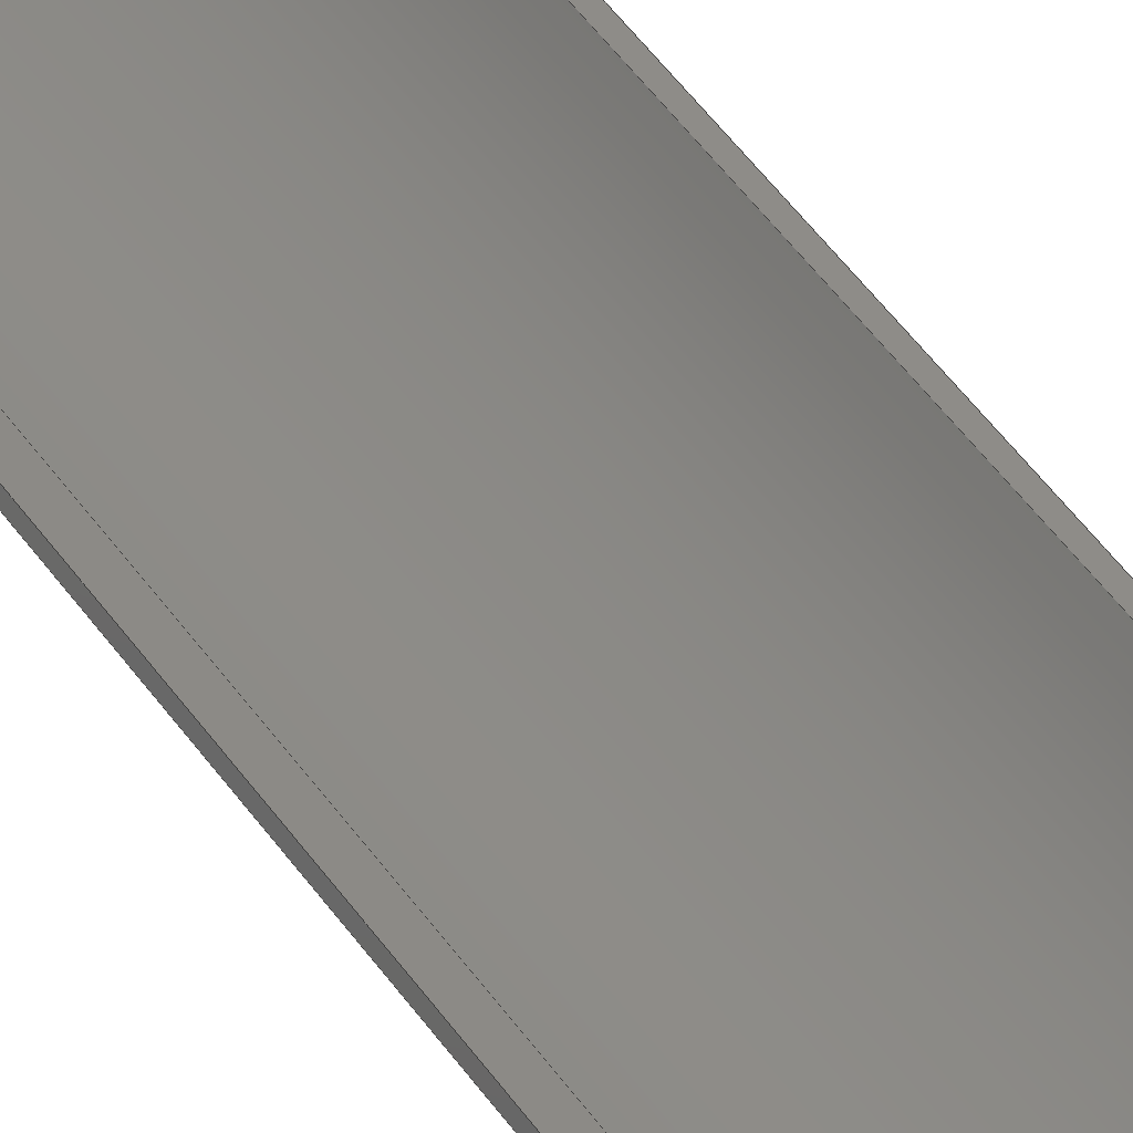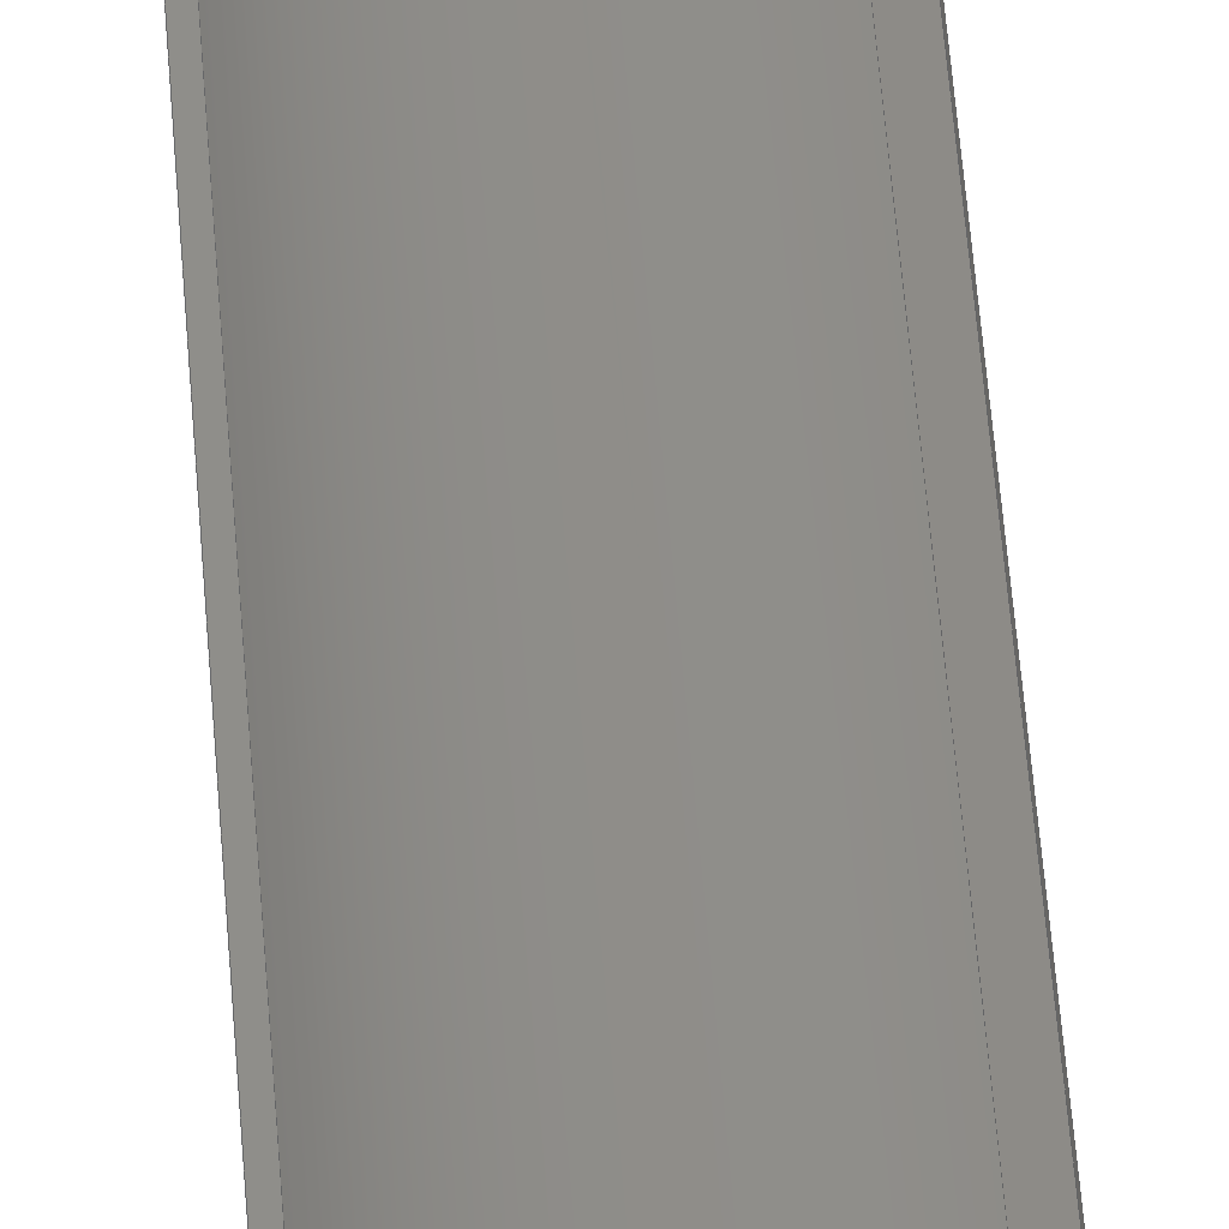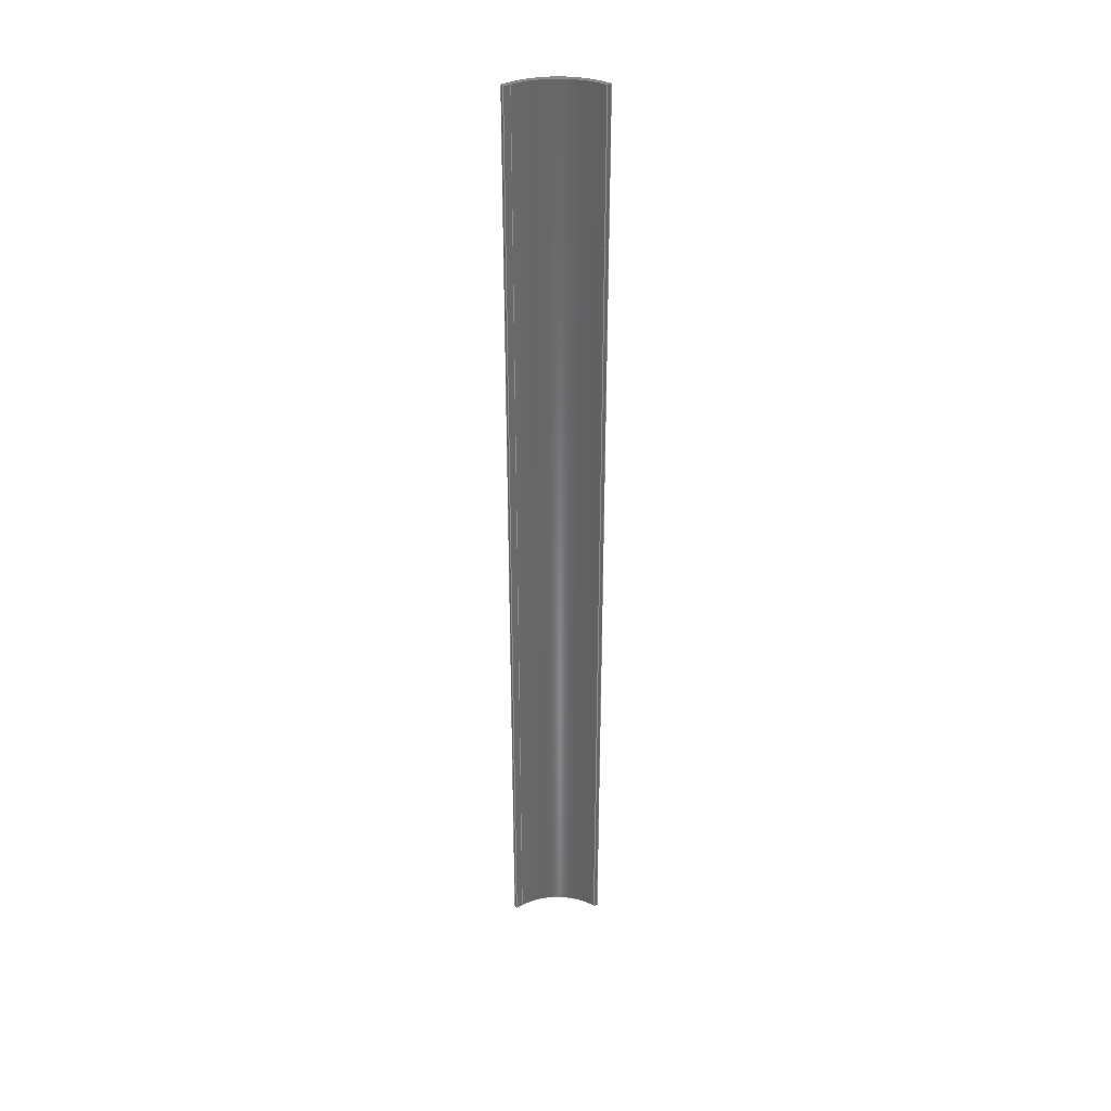
<metadata>
{"format":"step","ext":"stp","renderer":"f3d","projection":"perspective","resolution":1024,"background":"white","views":[{"elev":36.9,"azim":152.4,"up":"+Y"},{"elev":43.3,"azim":-3.6,"up":"+Y"},{"elev":35.6,"azim":156.7,"up":"+Z"}]}
</metadata>
<code>
ISO-10303-21;
DATA;
#1=PRODUCT('Symmetry of F8_Skin_Front_Top_Balsa_2mm','','',(#2)) ;
#2=PRODUCT_CONTEXT(' ',#3,'mechanical') ;
#3=APPLICATION_CONTEXT('managed model based 3d engineering') ;
#4=PRODUCT_DEFINITION('',' ',#285,#5) ;
#5=PRODUCT_DEFINITION_CONTEXT('part definition',#3,' ') ;
#6=PRODUCT_DEFINITION_SHAPE(' ',' ',#4) ;
#7=MECHANICAL_DESIGN_GEOMETRIC_PRESENTATION_REPRESENTATION(' ',(#72),#291) ;
#8=PRODUCT_CATEGORY('part','specification') ;
#9=SHAPE_REPRESENTATION(' ',(#132),#291) ;
#10=CARTESIAN_POINT(' ',(0,0,0)) ;
#11=CARTESIAN_POINT('Axis2P3D Location',(429.3,26.66,327)) ;
#12=CARTESIAN_POINT('Axis2P3D Location',(429.3,26.66,654)) ;
#13=CARTESIAN_POINT('Vertex',(439.3,-21.31,654)) ;
#14=CARTESIAN_POINT('Vertex',(387.1,1.788,654)) ;
#15=CARTESIAN_POINT('Line Origine',(387.1,1.788,327)) ;
#16=CARTESIAN_POINT('Vertex',(387.1,1.788,0)) ;
#17=CARTESIAN_POINT('Axis2P3D Location',(429.3,26.66,0)) ;
#18=CARTESIAN_POINT('Vertex',(439.3,-21.31,0)) ;
#19=CARTESIAN_POINT('Line Origine',(439.3,-21.31,327)) ;
#20=CARTESIAN_POINT('Axis2P3D Location',(387.1,1.788,0)) ;
#21=CARTESIAN_POINT('Line Origine',(386.7,2.335,654)) ;
#22=CARTESIAN_POINT('Vertex',(386.4,2.882,654)) ;
#23=CARTESIAN_POINT('Line Origine',(386.4,2.882,327)) ;
#24=CARTESIAN_POINT('Vertex',(386.4,2.882,0)) ;
#25=CARTESIAN_POINT('Line Origine',(386.7,2.335,0)) ;
#26=CARTESIAN_POINT('Control Point',(388.8,2.803,0)) ;
#27=CARTESIAN_POINT('Control Point',(388.3,2.819,0)) ;
#28=CARTESIAN_POINT('Control Point',(387.8,2.835,0)) ;
#29=CARTESIAN_POINT('Control Point',(387.4,2.85,0)) ;
#30=CARTESIAN_POINT('Control Point',(386.9,2.866,0)) ;
#31=CARTESIAN_POINT('Control Point',(386.4,2.882,0)) ;
#32=CARTESIAN_POINT('Control Point',(388.8,2.803,654)) ;
#33=CARTESIAN_POINT('Control Point',(388.3,2.819,654)) ;
#34=CARTESIAN_POINT('Control Point',(387.8,2.835,654)) ;
#35=CARTESIAN_POINT('Control Point',(387.4,2.85,654)) ;
#36=CARTESIAN_POINT('Control Point',(386.9,2.866,654)) ;
#37=CARTESIAN_POINT('Control Point',(386.4,2.882,654)) ;
#38=CARTESIAN_POINT('Vertex',(388.8,2.803,654)) ;
#39=CARTESIAN_POINT('Line Origine',(388.8,2.803,327)) ;
#40=CARTESIAN_POINT('Vertex',(388.8,2.803,0)) ;
#41=CARTESIAN_POINT('Control Point',(388.8,2.803,0)) ;
#42=CARTESIAN_POINT('Control Point',(388.3,2.819,0)) ;
#43=CARTESIAN_POINT('Control Point',(387.8,2.835,0)) ;
#44=CARTESIAN_POINT('Control Point',(387.4,2.85,0)) ;
#45=CARTESIAN_POINT('Control Point',(386.9,2.866,0)) ;
#46=CARTESIAN_POINT('Control Point',(386.4,2.882,0)) ;
#47=CARTESIAN_POINT('Axis2P3D Location',(429.3,26.66,327)) ;
#48=CARTESIAN_POINT('Axis2P3D Location',(429.3,26.66,654)) ;
#49=CARTESIAN_POINT('Vertex',(438.9,-19.35,654)) ;
#50=CARTESIAN_POINT('Line Origine',(438.9,-19.35,327)) ;
#51=CARTESIAN_POINT('Vertex',(438.9,-19.35,0)) ;
#52=CARTESIAN_POINT('Axis2P3D Location',(429.3,26.66,0)) ;
#53=CARTESIAN_POINT('Axis2P3D Location',(438.9,-19.35,0)) ;
#54=CARTESIAN_POINT('Line Origine',(441.3,-18.84,654)) ;
#55=CARTESIAN_POINT('Vertex',(443.8,-18.33,654)) ;
#56=CARTESIAN_POINT('Line Origine',(443.8,-18.33,327)) ;
#57=CARTESIAN_POINT('Vertex',(443.8,-18.33,0)) ;
#58=CARTESIAN_POINT('Line Origine',(441.3,-18.84,0)) ;
#59=CARTESIAN_POINT('Axis2P3D Location',(443.8,-18.33,0)) ;
#60=CARTESIAN_POINT('Line Origine',(444,-19.31,654)) ;
#61=CARTESIAN_POINT('Vertex',(444.2,-20.29,654)) ;
#62=CARTESIAN_POINT('Line Origine',(444.2,-20.29,327)) ;
#63=CARTESIAN_POINT('Vertex',(444.2,-20.29,0)) ;
#64=CARTESIAN_POINT('Line Origine',(444,-19.31,0)) ;
#65=CARTESIAN_POINT('Axis2P3D Location',(439.3,-21.31,0)) ;
#66=CARTESIAN_POINT('Line Origine',(441.7,-20.8,654)) ;
#67=CARTESIAN_POINT('Line Origine',(441.7,-20.8,0)) ;
#68=CARTESIAN_POINT('Axis2P3D Location',(0,0,0)) ;
#69=CARTESIAN_POINT('Axis2P3D Location',(0,0,654)) ;
#70=PRODUCT_RELATED_PRODUCT_CATEGORY('part',$,(#1)) ;
#71=UNCERTAINTY_MEASURE_WITH_UNIT(LENGTH_MEASURE(0.005),#288,'distance_accuracy_value','CONFUSED CURVE UNCERTAINTY') ;
#72=STYLED_ITEM(' ',(#73),#245) ;
#73=PRESENTATION_STYLE_ASSIGNMENT((#74)) ;
#74=SURFACE_STYLE_USAGE(.BOTH.,#75) ;
#75=SURFACE_SIDE_STYLE(' ',(#76)) ;
#76=SURFACE_STYLE_FILL_AREA(#77) ;
#77=FILL_AREA_STYLE(' ',(#78)) ;
#78=FILL_AREA_STYLE_COLOUR(' ',#274) ;
#79=VECTOR('Line Direction',#98,1) ;
#80=VECTOR('Line Direction',#100,1) ;
#81=VECTOR('Line Direction',#103,1) ;
#82=VECTOR('Line Direction',#104,1) ;
#83=VECTOR('Line Direction',#105,1) ;
#84=VECTOR('Extrusion Surface Vector',#106,1) ;
#85=VECTOR('Line Direction',#107,1) ;
#86=VECTOR('Line Direction',#111,1) ;
#87=VECTOR('Line Direction',#115,1) ;
#88=VECTOR('Line Direction',#116,1) ;
#89=VECTOR('Line Direction',#117,1) ;
#90=VECTOR('Line Direction',#120,1) ;
#91=VECTOR('Line Direction',#121,1) ;
#92=VECTOR('Line Direction',#122,1) ;
#93=VECTOR('Line Direction',#125,1) ;
#94=VECTOR('Line Direction',#126,1) ;
#95=DIRECTION('Axis2P3D Direction',(0,0,-1)) ;
#96=DIRECTION('Axis2P3D XDirection',(0.2038,-0.979,0)) ;
#97=DIRECTION('Axis2P3D Direction',(0,0,-1)) ;
#98=DIRECTION('Vector Direction',(0,0,-1)) ;
#99=DIRECTION('Axis2P3D Direction',(0,0,-1)) ;
#100=DIRECTION('Vector Direction',(0,0,-1)) ;
#101=DIRECTION('Axis2P3D Direction',(0.8616,0.5076,-0)) ;
#102=DIRECTION('Axis2P3D XDirection',(-0.5076,0.8616,0)) ;
#103=DIRECTION('Vector Direction',(-0.5076,0.8616,0)) ;
#104=DIRECTION('Vector Direction',(0,0,1)) ;
#105=DIRECTION('Vector Direction',(-0.5076,0.8616,0)) ;
#106=DIRECTION('Vector Direction',(0,0,1)) ;
#107=DIRECTION('Vector Direction',(0,0,1)) ;
#108=DIRECTION('Axis2P3D Direction',(0,0,-1)) ;
#109=DIRECTION('Axis2P3D XDirection',(0.2038,-0.979,0)) ;
#110=DIRECTION('Axis2P3D Direction',(0,0,-1)) ;
#111=DIRECTION('Vector Direction',(0,0,-1)) ;
#112=DIRECTION('Axis2P3D Direction',(0,0,-1)) ;
#113=DIRECTION('Axis2P3D Direction',(0.2046,-0.9788,0)) ;
#114=DIRECTION('Axis2P3D XDirection',(0.9788,0.2046,0)) ;
#115=DIRECTION('Vector Direction',(0.9788,0.2046,0)) ;
#116=DIRECTION('Vector Direction',(0,0,1)) ;
#117=DIRECTION('Vector Direction',(0.9788,0.2046,0)) ;
#118=DIRECTION('Axis2P3D Direction',(-0.9787,-0.2054,0)) ;
#119=DIRECTION('Axis2P3D XDirection',(0.2054,-0.9787,0)) ;
#120=DIRECTION('Vector Direction',(0.2054,-0.9787,0)) ;
#121=DIRECTION('Vector Direction',(0,0,1)) ;
#122=DIRECTION('Vector Direction',(0.2054,-0.9787,0)) ;
#123=DIRECTION('Axis2P3D Direction',(0.2046,-0.9788,0)) ;
#124=DIRECTION('Axis2P3D XDirection',(0.9788,0.2046,0)) ;
#125=DIRECTION('Vector Direction',(0.9788,0.2046,0)) ;
#126=DIRECTION('Vector Direction',(0.9788,0.2046,0)) ;
#127=DIRECTION('Axis2P3D Direction',(0,0,-1)) ;
#128=DIRECTION('Axis2P3D XDirection',(1,0,0)) ;
#129=DIRECTION('Axis2P3D Direction',(0,0,-1)) ;
#130=DIRECTION('Axis2P3D XDirection',(1,0,0)) ;
#131=SHAPE_REPRESENTATION_RELATIONSHIP(' ',' ',#9,#260) ;
#132=AXIS2_PLACEMENT_3D(' ',#10,$,$) ;
#133=AXIS2_PLACEMENT_3D('Cylinder Axis2P3D',#11,#95,#96) ;
#134=AXIS2_PLACEMENT_3D('Circle Axis2P3D',#12,#97,$) ;
#135=AXIS2_PLACEMENT_3D('Circle Axis2P3D',#17,#99,$) ;
#136=AXIS2_PLACEMENT_3D('Plane Axis2P3D',#20,#101,#102) ;
#137=AXIS2_PLACEMENT_3D('Cylinder Axis2P3D',#47,#108,#109) ;
#138=AXIS2_PLACEMENT_3D('Circle Axis2P3D',#48,#110,$) ;
#139=AXIS2_PLACEMENT_3D('Circle Axis2P3D',#52,#112,$) ;
#140=AXIS2_PLACEMENT_3D('Plane Axis2P3D',#53,#113,#114) ;
#141=AXIS2_PLACEMENT_3D('Plane Axis2P3D',#59,#118,#119) ;
#142=AXIS2_PLACEMENT_3D('Plane Axis2P3D',#65,#123,#124) ;
#143=AXIS2_PLACEMENT_3D('Plane Axis2P3D',#68,#127,#128) ;
#144=AXIS2_PLACEMENT_3D('Plane Axis2P3D',#69,#129,#130) ;
#145=LINE('Line',#15,#79) ;
#146=LINE('Line',#19,#80) ;
#147=LINE('Line',#21,#81) ;
#148=LINE('Line',#23,#82) ;
#149=LINE('Line',#25,#83) ;
#150=LINE('Line',#39,#85) ;
#151=LINE('Line',#50,#86) ;
#152=LINE('Line',#54,#87) ;
#153=LINE('Line',#56,#88) ;
#154=LINE('Line',#58,#89) ;
#155=LINE('Line',#60,#90) ;
#156=LINE('Line',#62,#91) ;
#157=LINE('Line',#64,#92) ;
#158=LINE('Line',#66,#93) ;
#159=LINE('Line',#67,#94) ;
#160=CIRCLE('generated circle',#134,49) ;
#161=CIRCLE('generated circle',#135,49) ;
#162=CIRCLE('generated circle',#138,47) ;
#163=CIRCLE('generated circle',#139,47) ;
#164=PLANE('',#136) ;
#165=PLANE('',#140) ;
#166=PLANE('',#141) ;
#167=PLANE('',#142) ;
#168=PLANE('',#143) ;
#169=PLANE('',#144) ;
#170=CYLINDRICAL_SURFACE('generated cylinder',#133,49) ;
#171=CYLINDRICAL_SURFACE('generated cylinder',#137,47) ;
#172=EDGE_CURVE('',#246,#247,#160,.T.) ;
#173=EDGE_CURVE('',#248,#247,#145,.F.) ;
#174=EDGE_CURVE('',#249,#248,#161,.T.) ;
#175=EDGE_CURVE('',#249,#246,#146,.F.) ;
#176=EDGE_CURVE('',#247,#250,#147,.T.) ;
#177=EDGE_CURVE('',#251,#250,#148,.T.) ;
#178=EDGE_CURVE('',#248,#251,#149,.T.) ;
#179=EDGE_CURVE('',#250,#252,#272,.F.) ;
#180=EDGE_CURVE('',#253,#252,#150,.T.) ;
#181=EDGE_CURVE('',#251,#253,#273,.F.) ;
#182=EDGE_CURVE('',#252,#254,#162,.F.) ;
#183=EDGE_CURVE('',#255,#254,#151,.F.) ;
#184=EDGE_CURVE('',#253,#255,#163,.F.) ;
#185=EDGE_CURVE('',#254,#256,#152,.T.) ;
#186=EDGE_CURVE('',#257,#256,#153,.T.) ;
#187=EDGE_CURVE('',#255,#257,#154,.T.) ;
#188=EDGE_CURVE('',#256,#258,#155,.T.) ;
#189=EDGE_CURVE('',#259,#258,#156,.T.) ;
#190=EDGE_CURVE('',#257,#259,#157,.T.) ;
#191=EDGE_CURVE('',#258,#246,#158,.F.) ;
#192=EDGE_CURVE('',#259,#249,#159,.F.) ;
#193=CLOSED_SHELL('Closed Shell',(#261,#262,#263,#264,#265,#266,#267,#268,#269)) ;
#194=ORIENTED_EDGE('',*,*,#172,.T.) ;
#195=ORIENTED_EDGE('',*,*,#173,.F.) ;
#196=ORIENTED_EDGE('',*,*,#174,.F.) ;
#197=ORIENTED_EDGE('',*,*,#175,.T.) ;
#198=ORIENTED_EDGE('',*,*,#176,.T.) ;
#199=ORIENTED_EDGE('',*,*,#177,.F.) ;
#200=ORIENTED_EDGE('',*,*,#178,.F.) ;
#201=ORIENTED_EDGE('',*,*,#173,.T.) ;
#202=ORIENTED_EDGE('',*,*,#179,.T.) ;
#203=ORIENTED_EDGE('',*,*,#180,.F.) ;
#204=ORIENTED_EDGE('',*,*,#181,.F.) ;
#205=ORIENTED_EDGE('',*,*,#177,.T.) ;
#206=ORIENTED_EDGE('',*,*,#182,.T.) ;
#207=ORIENTED_EDGE('',*,*,#183,.F.) ;
#208=ORIENTED_EDGE('',*,*,#184,.F.) ;
#209=ORIENTED_EDGE('',*,*,#180,.T.) ;
#210=ORIENTED_EDGE('',*,*,#185,.T.) ;
#211=ORIENTED_EDGE('',*,*,#186,.F.) ;
#212=ORIENTED_EDGE('',*,*,#187,.F.) ;
#213=ORIENTED_EDGE('',*,*,#183,.T.) ;
#214=ORIENTED_EDGE('',*,*,#188,.T.) ;
#215=ORIENTED_EDGE('',*,*,#189,.F.) ;
#216=ORIENTED_EDGE('',*,*,#190,.F.) ;
#217=ORIENTED_EDGE('',*,*,#186,.T.) ;
#218=ORIENTED_EDGE('',*,*,#191,.T.) ;
#219=ORIENTED_EDGE('',*,*,#175,.F.) ;
#220=ORIENTED_EDGE('',*,*,#192,.F.) ;
#221=ORIENTED_EDGE('',*,*,#189,.T.) ;
#222=ORIENTED_EDGE('',*,*,#174,.T.) ;
#223=ORIENTED_EDGE('',*,*,#178,.T.) ;
#224=ORIENTED_EDGE('',*,*,#181,.T.) ;
#225=ORIENTED_EDGE('',*,*,#184,.T.) ;
#226=ORIENTED_EDGE('',*,*,#187,.T.) ;
#227=ORIENTED_EDGE('',*,*,#190,.T.) ;
#228=ORIENTED_EDGE('',*,*,#192,.T.) ;
#229=ORIENTED_EDGE('',*,*,#191,.F.) ;
#230=ORIENTED_EDGE('',*,*,#188,.F.) ;
#231=ORIENTED_EDGE('',*,*,#185,.F.) ;
#232=ORIENTED_EDGE('',*,*,#182,.F.) ;
#233=ORIENTED_EDGE('',*,*,#179,.F.) ;
#234=ORIENTED_EDGE('',*,*,#176,.F.) ;
#235=ORIENTED_EDGE('',*,*,#172,.F.) ;
#236=EDGE_LOOP('',(#194,#195,#196,#197)) ;
#237=EDGE_LOOP('',(#198,#199,#200,#201)) ;
#238=EDGE_LOOP('',(#202,#203,#204,#205)) ;
#239=EDGE_LOOP('',(#206,#207,#208,#209)) ;
#240=EDGE_LOOP('',(#210,#211,#212,#213)) ;
#241=EDGE_LOOP('',(#214,#215,#216,#217)) ;
#242=EDGE_LOOP('',(#218,#219,#220,#221)) ;
#243=EDGE_LOOP('',(#222,#223,#224,#225,#226,#227,#228)) ;
#244=EDGE_LOOP('',(#229,#230,#231,#232,#233,#234,#235)) ;
#245=MANIFOLD_SOLID_BREP('PartBody',#193) ;
#246=VERTEX_POINT('',#13) ;
#247=VERTEX_POINT('',#14) ;
#248=VERTEX_POINT('',#16) ;
#249=VERTEX_POINT('',#18) ;
#250=VERTEX_POINT('',#22) ;
#251=VERTEX_POINT('',#24) ;
#252=VERTEX_POINT('',#38) ;
#253=VERTEX_POINT('',#40) ;
#254=VERTEX_POINT('',#49) ;
#255=VERTEX_POINT('',#51) ;
#256=VERTEX_POINT('',#55) ;
#257=VERTEX_POINT('',#57) ;
#258=VERTEX_POINT('',#61) ;
#259=VERTEX_POINT('',#63) ;
#260=ADVANCED_BREP_SHAPE_REPRESENTATION('NONE',(#245),#291) ;
#261=ADVANCED_FACE('PartBody',(#275),#170,.T.) ;
#262=ADVANCED_FACE('PartBody',(#276),#164,.F.) ;
#263=ADVANCED_FACE('PartBody',(#277),#287,.T.) ;
#264=ADVANCED_FACE('PartBody',(#278),#171,.F.) ;
#265=ADVANCED_FACE('PartBody',(#279),#165,.F.) ;
#266=ADVANCED_FACE('PartBody',(#280),#166,.F.) ;
#267=ADVANCED_FACE('PartBody',(#281),#167,.T.) ;
#268=ADVANCED_FACE('PartBody',(#282),#168,.T.) ;
#269=ADVANCED_FACE('PartBody',(#283),#169,.F.) ;
#270=APPLICATION_PROTOCOL_DEFINITION('international standard','ap242_managed_model_based_3d_engineering',2014,#3) ;
#271=B_SPLINE_CURVE_WITH_KNOTS('',5,(#26,#27,#28,#29,#30,#31),.UNSPECIFIED.,.F.,.U.,(6,6),(0,2.369),.UNSPECIFIED.) ;
#272=B_SPLINE_CURVE_WITH_KNOTS('',5,(#32,#33,#34,#35,#36,#37),.UNSPECIFIED.,.F.,.U.,(6,6),(5.001e+05,5.001e+05),.UNSPECIFIED.) ;
#273=B_SPLINE_CURVE_WITH_KNOTS('',5,(#41,#42,#43,#44,#45,#46),.UNSPECIFIED.,.F.,.U.,(6,6),(5.001e+05,5.001e+05),.UNSPECIFIED.) ;
#274=COLOUR_RGB('Colour',0.8235,0.8235,1) ;
#275=FACE_OUTER_BOUND('',#236,.T.) ;
#276=FACE_OUTER_BOUND('',#237,.T.) ;
#277=FACE_OUTER_BOUND('',#238,.T.) ;
#278=FACE_OUTER_BOUND('',#239,.T.) ;
#279=FACE_OUTER_BOUND('',#240,.T.) ;
#280=FACE_OUTER_BOUND('',#241,.T.) ;
#281=FACE_OUTER_BOUND('',#242,.T.) ;
#282=FACE_OUTER_BOUND('',#243,.T.) ;
#283=FACE_OUTER_BOUND('',#244,.T.) ;
#284=PRODUCT_CATEGORY_RELATIONSHIP(' ',' ',#8,#70) ;
#285=PRODUCT_DEFINITION_FORMATION_WITH_SPECIFIED_SOURCE('',' ',#1,.NOT_KNOWN.) ;
#286=SHAPE_DEFINITION_REPRESENTATION(#6,#9) ;
#287=SURFACE_OF_LINEAR_EXTRUSION('generated tabulated cylinder',#271,#84) ;
#288=(LENGTH_UNIT()NAMED_UNIT(*)SI_UNIT(.MILLI.,.METRE.)) ;
#289=(NAMED_UNIT(*)PLANE_ANGLE_UNIT()SI_UNIT($,.RADIAN.)) ;
#290=(NAMED_UNIT(*)SI_UNIT($,.STERADIAN.)SOLID_ANGLE_UNIT()) ;
#291=(GEOMETRIC_REPRESENTATION_CONTEXT(3)GLOBAL_UNCERTAINTY_ASSIGNED_CONTEXT((#71))GLOBAL_UNIT_ASSIGNED_CONTEXT((#288,#289,#290))REPRESENTATION_CONTEXT(' ',' ')) ;
ENDSEC;
END-ISO-10303-21;

</code>
